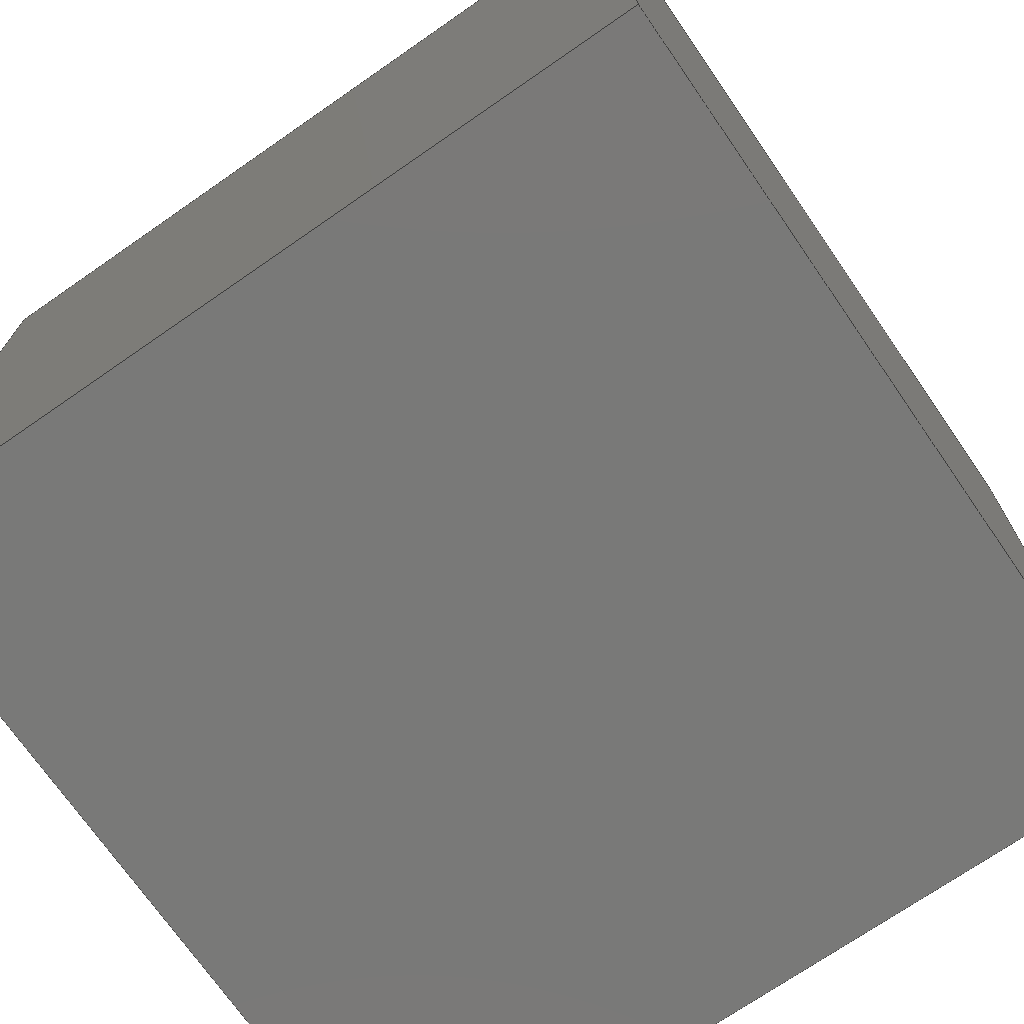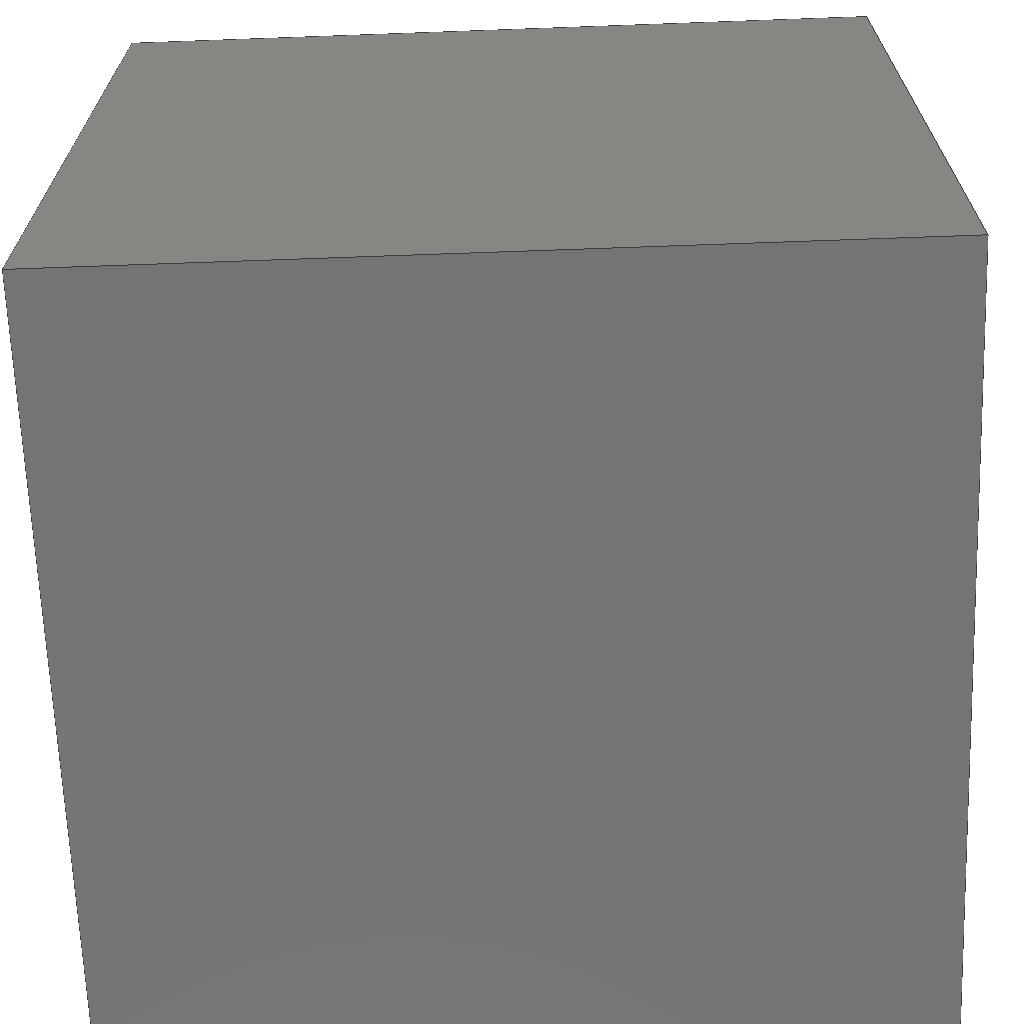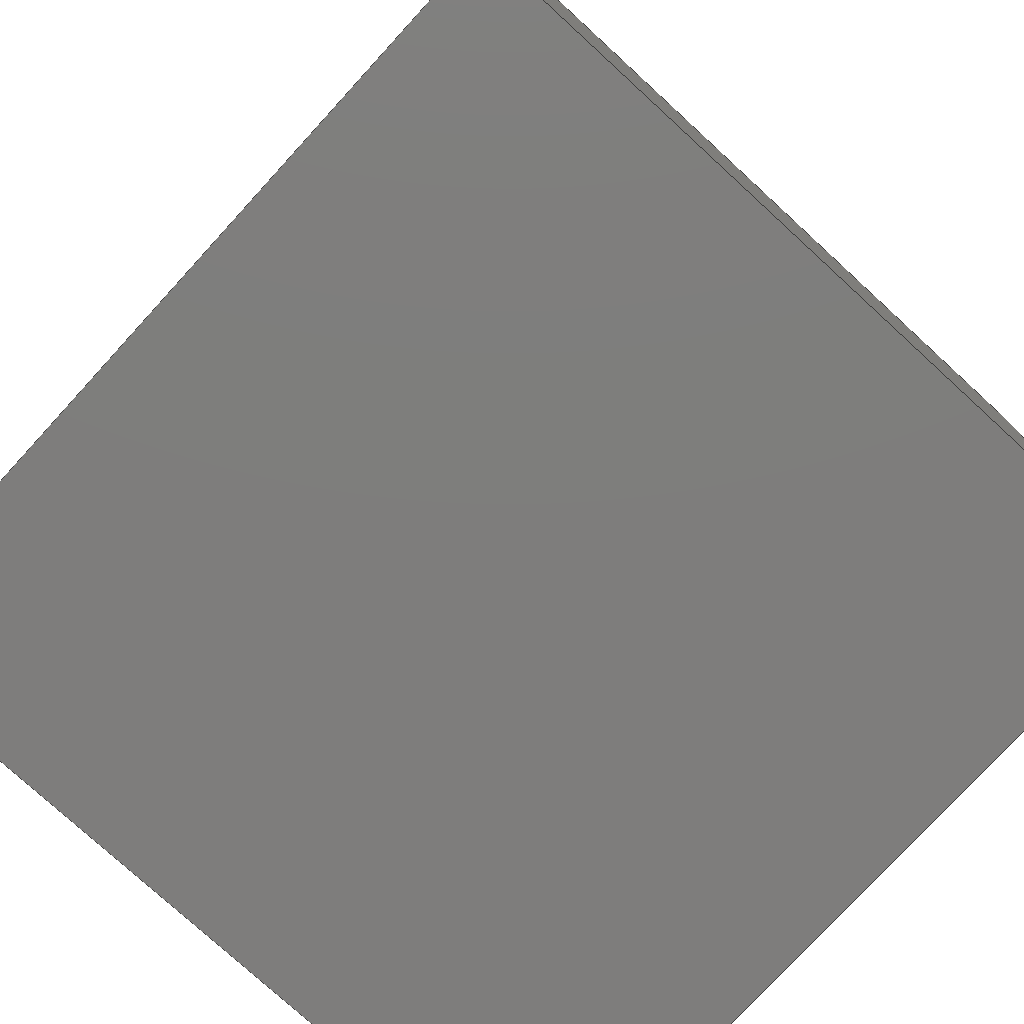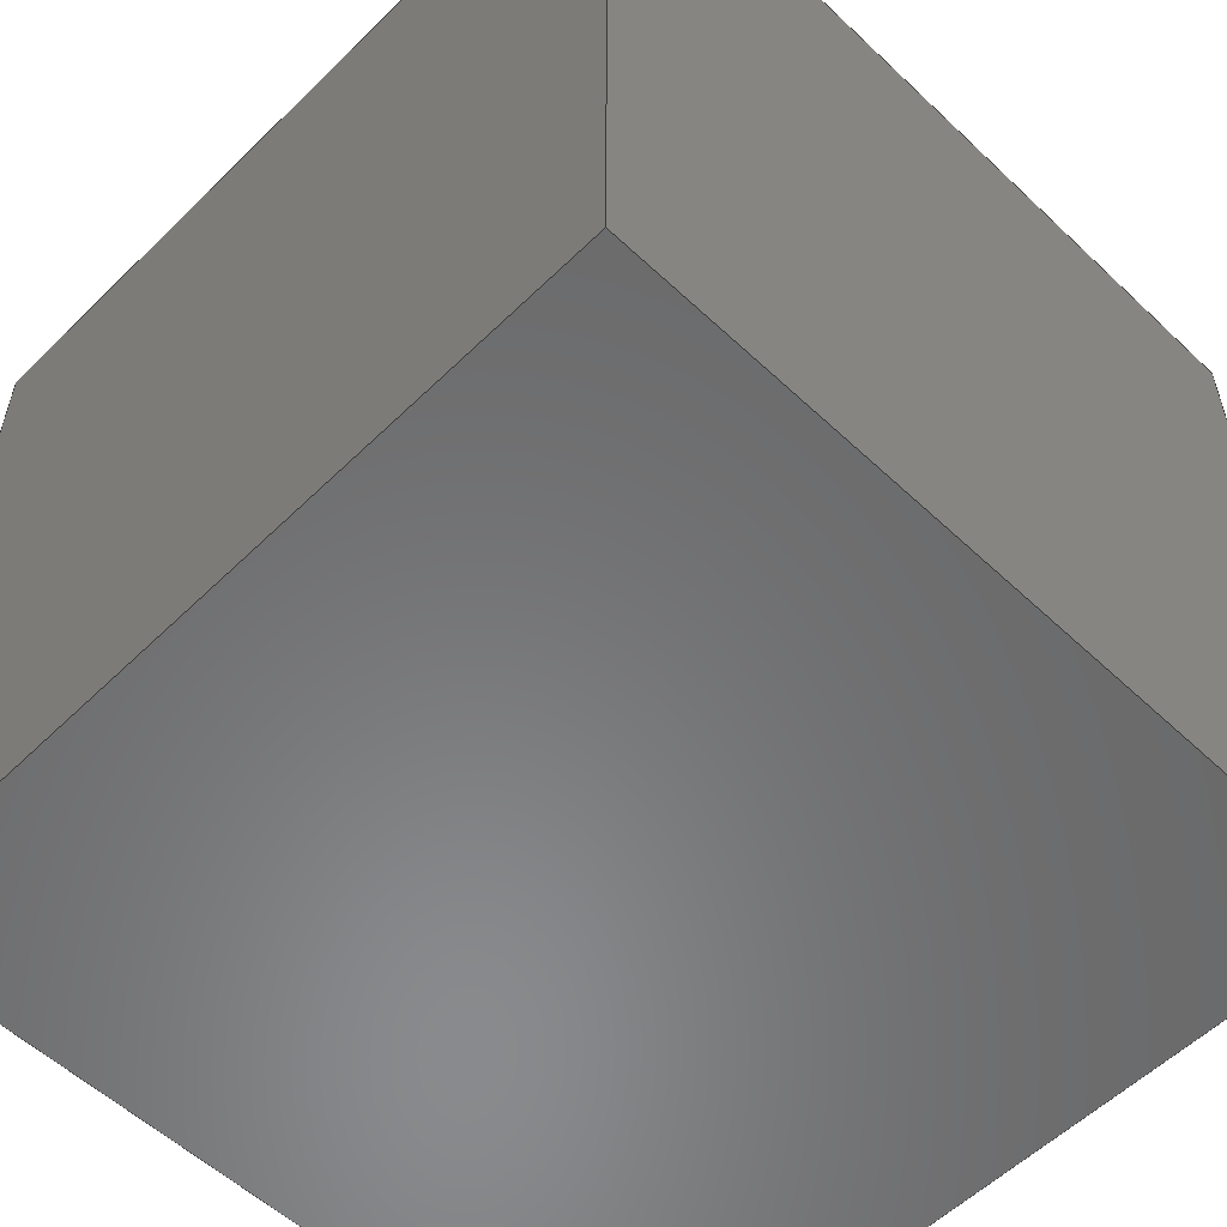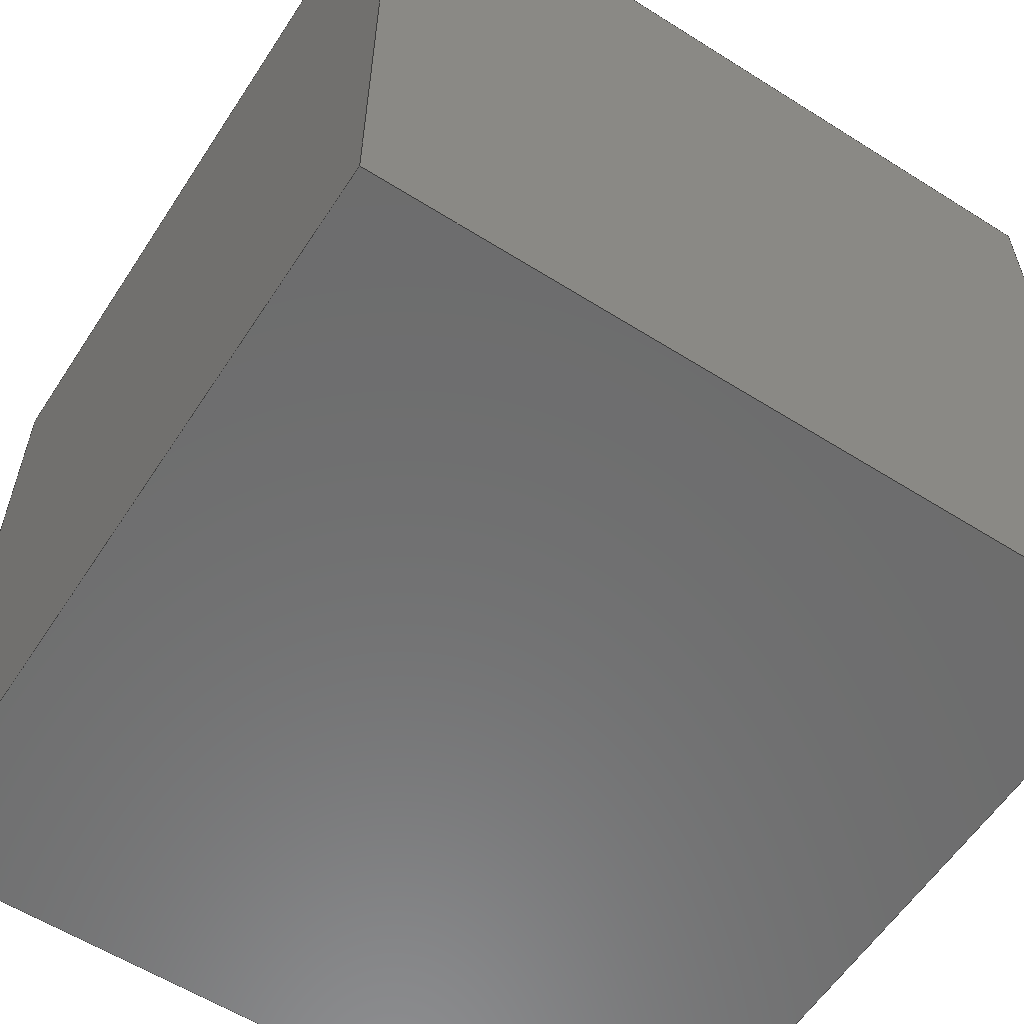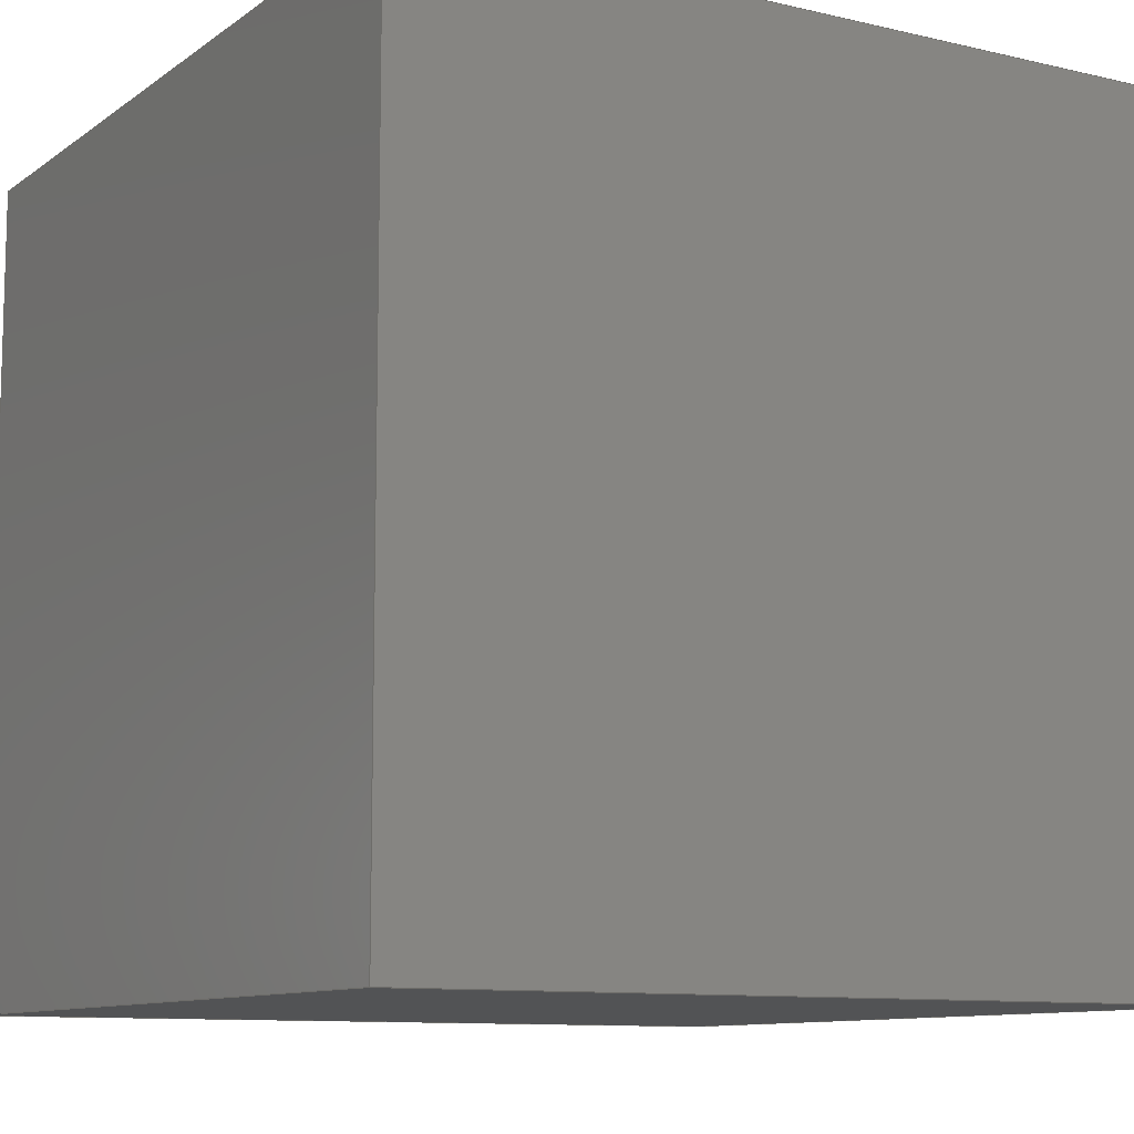
<metadata>
{"format":"iges","ext":"igs","renderer":"f3d","projection":"perspective","resolution":1024,"background":"white","views":[{"elev":-72.1,"azim":-145.3,"up":"+Z"},{"elev":-66.9,"azim":-177.9,"up":"+Z"},{"elev":-77.4,"azim":-132.5,"up":"+Z"},{"elev":-56.1,"azim":45.5,"up":"+Z"},{"elev":-58.9,"azim":-123.0,"up":"+Z"},{"elev":-10.3,"azim":149.2,"up":"+Z"}]}
</metadata>
<code>

,,31HOpen CASCADE IGES processor 7.8,13HFilename.iges,
16HOpen CASCADE 7.8,31HOpen CASCADE IGES processor 7.8,32,308,15,308,15,
,1,2,2HMM,1,0.01,15H2.024e+07,1e-07,49.88,4HAlan,,11,0,
15H2.024e+07,;
     402       1       0       0       0       0       0       000000000
     402       0       0       1       1                               0
     144       2       0       0       0       0       0       000020000
     144       0       0       1       0                               0
     128       3       0       0       0       0       0       000010000
     128       0       0       3       0                               0
     142       6       0       0       0       0       0       000010500
     142       0       0       1       0                               0
     102       7       0       0       0       0       0       000010000
     102       0       0       1       0                               0
     126       8       0       0       0       0       0       000010000
     126       0       0       2       0                               0
     126      10       0       0       0       0       0       000010000
     126       0       0       2       0                               0
     126      12       0       0       0       0       0       000010000
     126       0       0       2       0                               0
     126      14       0       0       0       0       0       000010000
     126       0       0       2       0                               0
     102      16       0       0       0       0       0       000010000
     102       0       0       1       0                               0
     110      17       0       0       0       0       0       000010000
     110       0       0       1       0                               0
     110      18       0       0       0       0       0       000010000
     110       0       0       1       0                               0
     110      19       0       0       0       0       0       000010000
     110       0       0       1       0                               0
     110      20       0       0       0       0       0       000010000
     110       0       0       1       0                               0
     144      21       0       0       0       0       0       000020000
     144       0       0       1       0                               0
     128      22       0       0       0       0       0       000010000
     128       0       0       3       0                               0
     142      25       0       0       0       0       0       000010500
     142       0       0       1       0                               0
     102      26       0       0       0       0       0       000010000
     102       0       0       1       0                               0
     126      27       0       0       0       0       0       000010000
     126       0       0       2       0                               0
     126      29       0       0       0       0       0       000010000
     126       0       0       2       0                               0
     126      31       0       0       0       0       0       000010000
     126       0       0       2       0                               0
     126      33       0       0       0       0       0       000010000
     126       0       0       2       0                               0
     102      35       0       0       0       0       0       000010000
     102       0       0       1       0                               0
     110      36       0       0       0       0       0       000010000
     110       0       0       1       0                               0
     110      37       0       0       0       0       0       000010000
     110       0       0       1       0                               0
     110      38       0       0       0       0       0       000010000
     110       0       0       1       0                               0
     110      39       0       0       0       0       0       000010000
     110       0       0       1       0                               0
     144      40       0       0       0       0       0       000020000
     144       0       0       1       0                               0
     128      41       0       0       0       0       0       000010000
     128       0       0       3       0                               0
     142      44       0       0       0       0       0       000010500
     142       0       0       1       0                               0
     102      45       0       0       0       0       0       000010000
     102       0       0       1       0                               0
     126      46       0       0       0       0       0       000010000
     126       0       0       2       0                               0
     126      48       0       0       0       0       0       000010000
     126       0       0       2       0                               0
     126      50       0       0       0       0       0       000010000
     126       0       0       2       0                               0
     126      52       0       0       0       0       0       000010000
     126       0       0       2       0                               0
     102      54       0       0       0       0       0       000010000
     102       0       0       1       0                               0
     110      55       0       0       0       0       0       000010000
     110       0       0       1       0                               0
     110      56       0       0       0       0       0       000010000
     110       0       0       1       0                               0
     110      57       0       0       0       0       0       000010000
     110       0       0       1       0                               0
     110      58       0       0       0       0       0       000010000
     110       0       0       1       0                               0
     144      59       0       0       0       0       0       000020000
     144       0       0       1       0                               0
     128      60       0       0       0       0       0       000010000
     128       0       0       3       0                               0
     142      63       0       0       0       0       0       000010500
     142       0       0       1       0                               0
     102      64       0       0       0       0       0       000010000
     102       0       0       1       0                               0
     126      65       0       0       0       0       0       000010000
     126       0       0       2       0                               0
     126      67       0       0       0       0       0       000010000
     126       0       0       2       0                               0
     126      69       0       0       0       0       0       000010000
     126       0       0       2       0                               0
     126      71       0       0       0       0       0       000010000
     126       0       0       2       0                               0
     102      73       0       0       0       0       0       000010000
     102       0       0       1       0                               0
     110      74       0       0       0       0       0       000010000
     110       0       0       1       0                               0
     110      75       0       0       0       0       0       000010000
     110       0       0       1       0                               0
     110      76       0       0       0       0       0       000010000
     110       0       0       1       0                               0
     110      77       0       0       0       0       0       000010000
     110       0       0       1       0                               0
     144      78       0       0       0       0       0       000020000
     144       0       0       1       0                               0
     128      79       0       0       0       0       0       000010000
     128       0       0       3       0                               0
     142      82       0       0       0       0       0       000010500
     142       0       0       1       0                               0
     102      83       0       0       0       0       0       000010000
     102       0       0       1       0                               0
     126      84       0       0       0       0       0       000010000
     126       0       0       2       0                               0
     126      86       0       0       0       0       0       000010000
     126       0       0       2       0                               0
     126      88       0       0       0       0       0       000010000
     126       0       0       2       0                               0
     126      90       0       0       0       0       0       000010000
     126       0       0       2       0                               0
     102      92       0       0       0       0       0       000010000
     102       0       0       1       0                               0
     110      93       0       0       0       0       0       000010000
     110       0       0       1       0                               0
     110      94       0       0       0       0       0       000010000
     110       0       0       1       0                               0
     110      95       0       0       0       0       0       000010000
     110       0       0       1       0                               0
     110      96       0       0       0       0       0       000010000
     110       0       0       1       0                               0
     144      97       0       0       0       0       0       000020000
     144       0       0       1       0                               0
     128      98       0       0       0       0       0       000010000
     128       0       0       3       0                               0
     142     101       0       0       0       0       0       000010500
     142       0       0       1       0                               0
     102     102       0       0       0       0       0       000010000
     102       0       0       1       0                               0
     126     103       0       0       0       0       0       000010000
     126       0       0       2       0                               0
     126     105       0       0       0       0       0       000010000
     126       0       0       2       0                               0
     126     107       0       0       0       0       0       000010000
     126       0       0       2       0                               0
     126     109       0       0       0       0       0       000010000
     126       0       0       2       0                               0
     102     111       0       0       0       0       0       000010000
     102       0       0       1       0                               0
     110     112       0       0       0       0       0       000010000
     110       0       0       1       0                               0
     110     113       0       0       0       0       0       000010000
     110       0       0       1       0                               0
     110     114       0       0       0       0       0       000010000
     110       0       0       1       0                               0
     110     115       0       0       0       0       0       000010000
     110       0       0       1       0                               0
402,6,3,29,55,81,107,133;                                        0000001
144,5,1,0,7;                                                     0000003
128,1,1,1,1,0,0,1,0,0,0,0,1,1,0,0,1,1,1,1,1,1,       0000005
-49.88,-49.88,-49.88,-49.88,49.88,-49.88,-49.88,-49.88,  0000005
49.88,-49.88,49.88,49.88,0,1,0,1;                        0000005
142,0,5,9,19,3;                                                  0000007
102,4,11,13,15,17;                                               0000009
126,1,1,1,0,1,0,0,0,99.75,99.75,1,1,1,0,0,1,1,0,0,    0000011
99.75,0,0,1;                                                  0000011
126,1,1,1,0,1,0,0,0,99.75,99.75,1,1,1,1,0,0,1,0,0,    0000013
99.75,0,0,1;                                                  0000013
126,1,1,1,0,1,0,0,0,99.75,99.75,1,1,0,1,0,0,0,0,0,    0000015
99.75,0,0,1;                                                  0000015
126,1,1,1,0,1,0,0,0,99.75,99.75,1,1,0,0,0,1,0,0,0,    0000017
99.75,0,0,1;                                                  0000017
102,4,21,23,25,27;                                               0000019
110,-49.88,49.88,-49.88,-49.88,49.88,49.88;                0000021
110,-49.88,49.88,49.88,-49.88,-49.88,49.88;                0000023
110,-49.88,-49.88,49.88,-49.88,-49.88,-49.88;              0000025
110,-49.88,-49.88,-49.88,-49.88,49.88,-49.88;              0000027
144,31,1,0,33;                                                   0000029
128,1,1,1,1,0,0,1,0,0,0,0,1,1,0,0,1,1,1,1,1,1,       0000031
-49.88,-49.88,-49.88,-49.88,-49.88,49.88,49.88,-49.88,   0000031
-49.88,49.88,-49.88,49.88,0,1,0,1;                       0000031
142,0,31,35,45,3;                                                0000033
102,4,37,39,41,43;                                               0000035
126,1,1,1,0,1,0,0,0,99.75,99.75,1,1,0,0,0,1,0,0,0,    0000037
99.75,0,0,1;                                                  0000037
126,1,1,1,0,1,0,0,0,99.75,99.75,1,1,1,0,0,1,1,0,0,    0000039
99.75,0,0,1;                                                  0000039
126,1,1,1,0,1,0,0,0,99.75,99.75,1,1,1,1,0,0,1,0,0,    0000041
99.75,0,0,1;                                                  0000041
126,1,1,1,0,1,0,0,0,99.75,99.75,1,1,0,1,0,0,0,0,0,    0000043
99.75,0,0,1;                                                  0000043
102,4,47,49,51,53;                                               0000045
110,-49.88,-49.88,-49.88,-49.88,-49.88,49.88;              0000047
110,-49.88,-49.88,49.88,49.88,-49.88,49.88;                0000049
110,49.88,-49.88,49.88,49.88,-49.88,-49.88;                0000051
110,49.88,-49.88,-49.88,-49.88,-49.88,-49.88;              0000053
144,57,1,0,59;                                                   0000055
128,1,1,1,1,0,0,1,0,0,0,0,1,1,0,0,1,1,1,1,1,1,       0000057
49.88,49.88,-49.88,49.88,-49.88,-49.88,49.88,49.88,      0000057
49.88,49.88,-49.88,49.88,0,1,0,1;                        0000057
142,0,57,61,71,3;                                                0000059
102,4,63,65,67,69;                                               0000061
126,1,1,1,0,1,0,0,0,99.75,99.75,1,1,1,0,0,1,1,0,0,    0000063
99.75,0,0,1;                                                  0000063
126,1,1,1,0,1,0,0,0,99.75,99.75,1,1,1,1,0,0,1,0,0,    0000065
99.75,0,0,1;                                                  0000065
126,1,1,1,0,1,0,0,0,99.75,99.75,1,1,0,1,0,0,0,0,0,    0000067
99.75,0,0,1;                                                  0000067
126,1,1,1,0,1,0,0,0,99.75,99.75,1,1,0,0,0,1,0,0,0,    0000069
99.75,0,0,1;                                                  0000069
102,4,73,75,77,79;                                               0000071
110,49.88,-49.88,-49.88,49.88,-49.88,49.88;                0000073
110,49.88,-49.88,49.88,49.88,49.88,49.88;                  0000075
110,49.88,49.88,49.88,49.88,49.88,-49.88;                  0000077
110,49.88,49.88,-49.88,49.88,-49.88,-49.88;                0000079
144,83,1,0,85;                                                   0000081
128,1,1,1,1,0,0,1,0,0,0,0,1,1,0,0,1,1,1,1,1,1,       0000083
-49.88,49.88,49.88,-49.88,49.88,-49.88,49.88,49.88,      0000083
49.88,49.88,49.88,-49.88,0,1,0,1;                        0000083
142,0,83,87,97,3;                                                0000085
102,4,89,91,93,95;                                               0000087
126,1,1,1,0,1,0,0,0,99.75,99.75,1,1,1,1,0,0,1,0,0,    0000089
99.75,0,0,1;                                                  0000089
126,1,1,1,0,1,0,0,0,99.75,99.75,1,1,0,1,0,0,0,0,0,    0000091
99.75,0,0,1;                                                  0000091
126,1,1,1,0,1,0,0,0,99.75,99.75,1,1,0,0,0,1,0,0,0,    0000093
99.75,0,0,1;                                                  0000093
126,1,1,1,0,1,0,0,0,99.75,99.75,1,1,1,0,0,1,1,0,0,    0000095
99.75,0,0,1;                                                  0000095
102,4,99,101,103,105;                                            0000097
110,49.88,49.88,-49.88,49.88,49.88,49.88;                  0000099
110,49.88,49.88,49.88,-49.88,49.88,49.88;                  0000101
110,-49.88,49.88,49.88,-49.88,49.88,-49.88;                0000103
110,-49.88,49.88,-49.88,49.88,49.88,-49.88;                0000105
144,109,1,0,111;                                                 0000107
128,1,1,1,1,0,0,1,0,0,0,0,1,1,0,0,1,1,1,1,1,1,       0000109
-49.88,-49.88,49.88,49.88,-49.88,49.88,-49.88,49.88,     0000109
49.88,49.88,49.88,49.88,0,1,0,1;                         0000109
142,0,109,113,123,3;                                             0000111
102,4,115,117,119,121;                                           0000113
126,1,1,1,0,1,0,0,0,99.75,99.75,1,1,0,1,0,0,0,0,0,    0000115
99.75,0,0,1;                                                  0000115
126,1,1,1,0,1,0,0,0,99.75,99.75,1,1,0,0,0,1,0,0,0,    0000117
99.75,0,0,1;                                                  0000117
126,1,1,1,0,1,0,0,0,99.75,99.75,1,1,1,0,0,1,1,0,0,    0000119
99.75,0,0,1;                                                  0000119
126,1,1,1,0,1,0,0,0,99.75,99.75,1,1,1,1,0,0,1,0,0,    0000121
99.75,0,0,1;                                                  0000121
102,4,125,127,129,131;                                           0000123
110,-49.88,49.88,49.88,-49.88,-49.88,49.88;                0000125
110,-49.88,-49.88,49.88,49.88,-49.88,49.88;                0000127
110,49.88,-49.88,49.88,49.88,49.88,49.88;                  0000129
110,49.88,49.88,49.88,-49.88,49.88,49.88;                  0000131
144,135,1,0,137;                                                 0000133
128,1,1,1,1,0,0,1,0,0,0,0,1,1,0,0,1,1,1,1,1,1,       0000135
-49.88,-49.88,-49.88,49.88,-49.88,-49.88,-49.88,49.88,   0000135
-49.88,49.88,49.88,-49.88,0,1,0,1;                       0000135
142,0,135,139,149,3;                                             0000137
102,4,141,143,145,147;                                           0000139
126,1,1,1,0,1,0,0,0,99.75,99.75,1,1,0,0,0,1,0,0,0,    0000141
99.75,0,0,1;                                                  0000141
126,1,1,1,0,1,0,0,0,99.75,99.75,1,1,1,0,0,1,1,0,0,    0000143
99.75,0,0,1;                                                  0000143
126,1,1,1,0,1,0,0,0,99.75,99.75,1,1,1,1,0,0,1,0,0,    0000145
99.75,0,0,1;                                                  0000145
126,1,1,1,0,1,0,0,0,99.75,99.75,1,1,0,1,0,0,0,0,0,    0000147
99.75,0,0,1;                                                  0000147
102,4,151,153,155,157;                                           0000149
110,-49.88,-49.88,-49.88,49.88,-49.88,-49.88;              0000151
110,49.88,-49.88,-49.88,49.88,49.88,-49.88;                0000153
110,49.88,49.88,-49.88,-49.88,49.88,-49.88;                0000155
110,-49.88,49.88,-49.88,-49.88,-49.88,-49.88;              0000157
S      1G      4D    158P    115
</code>
